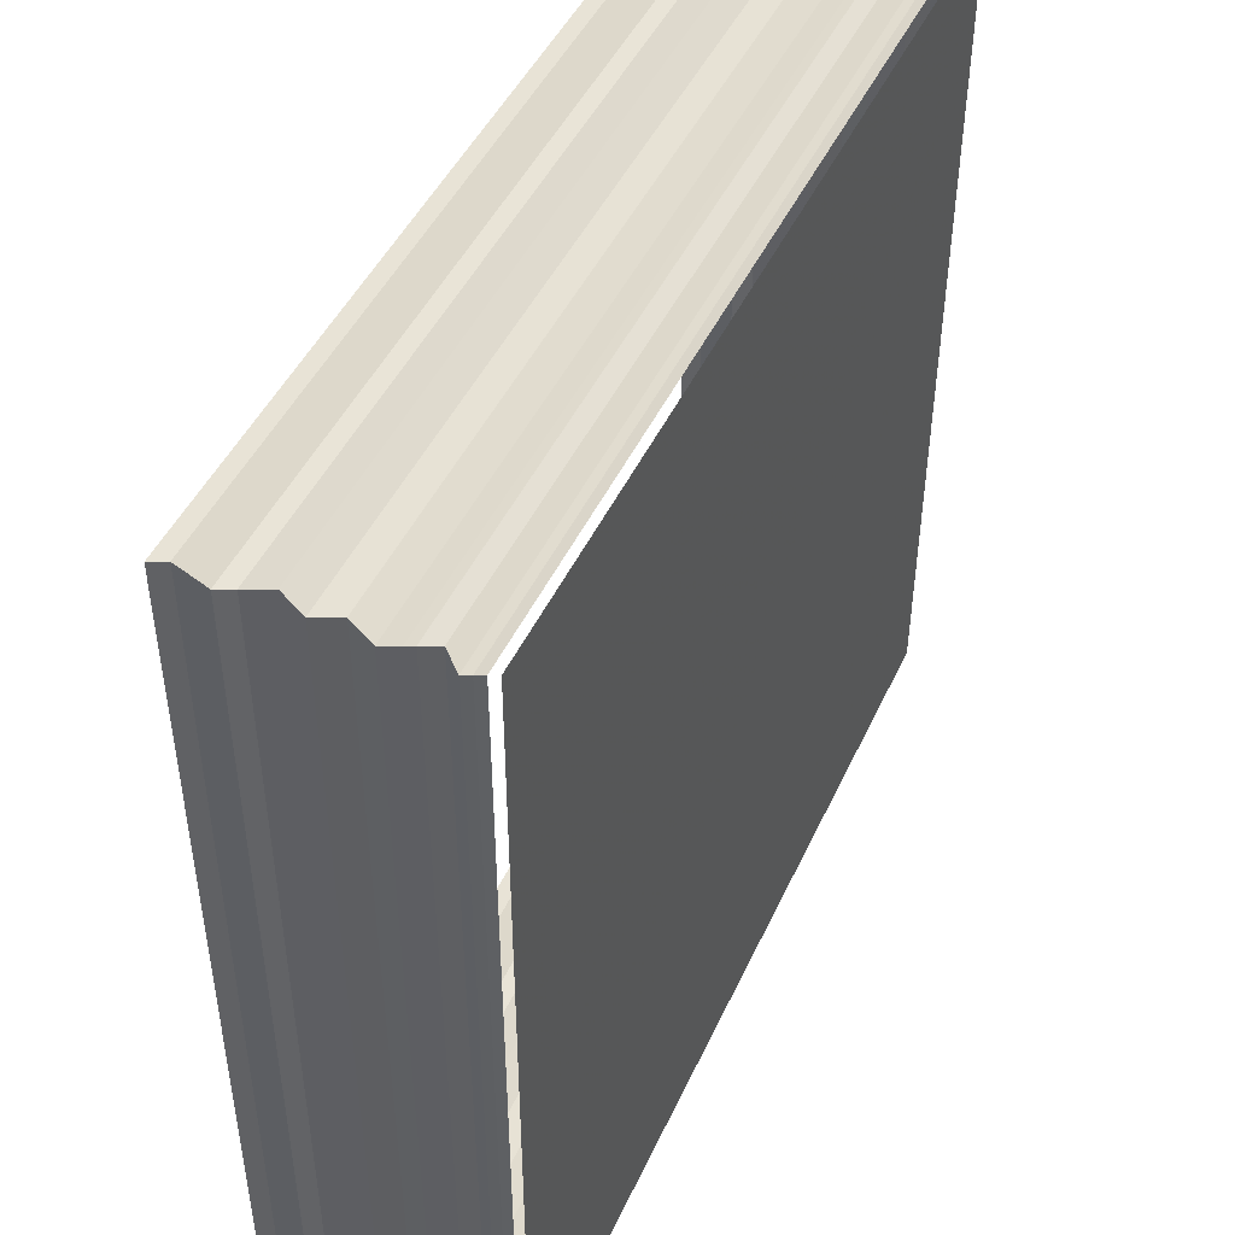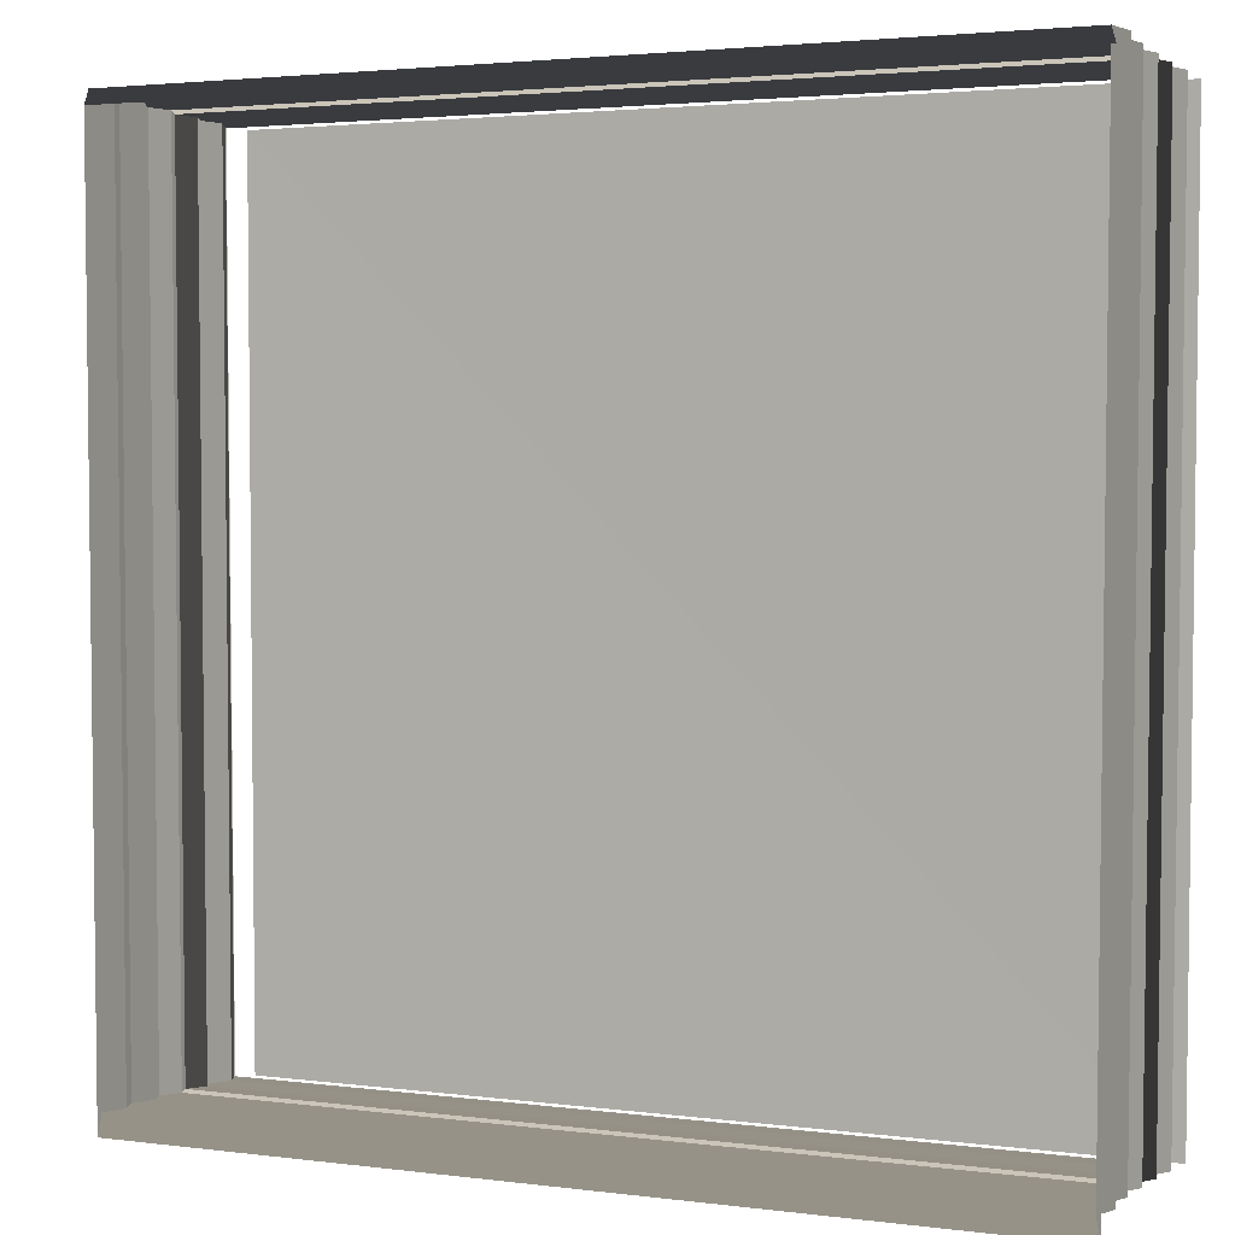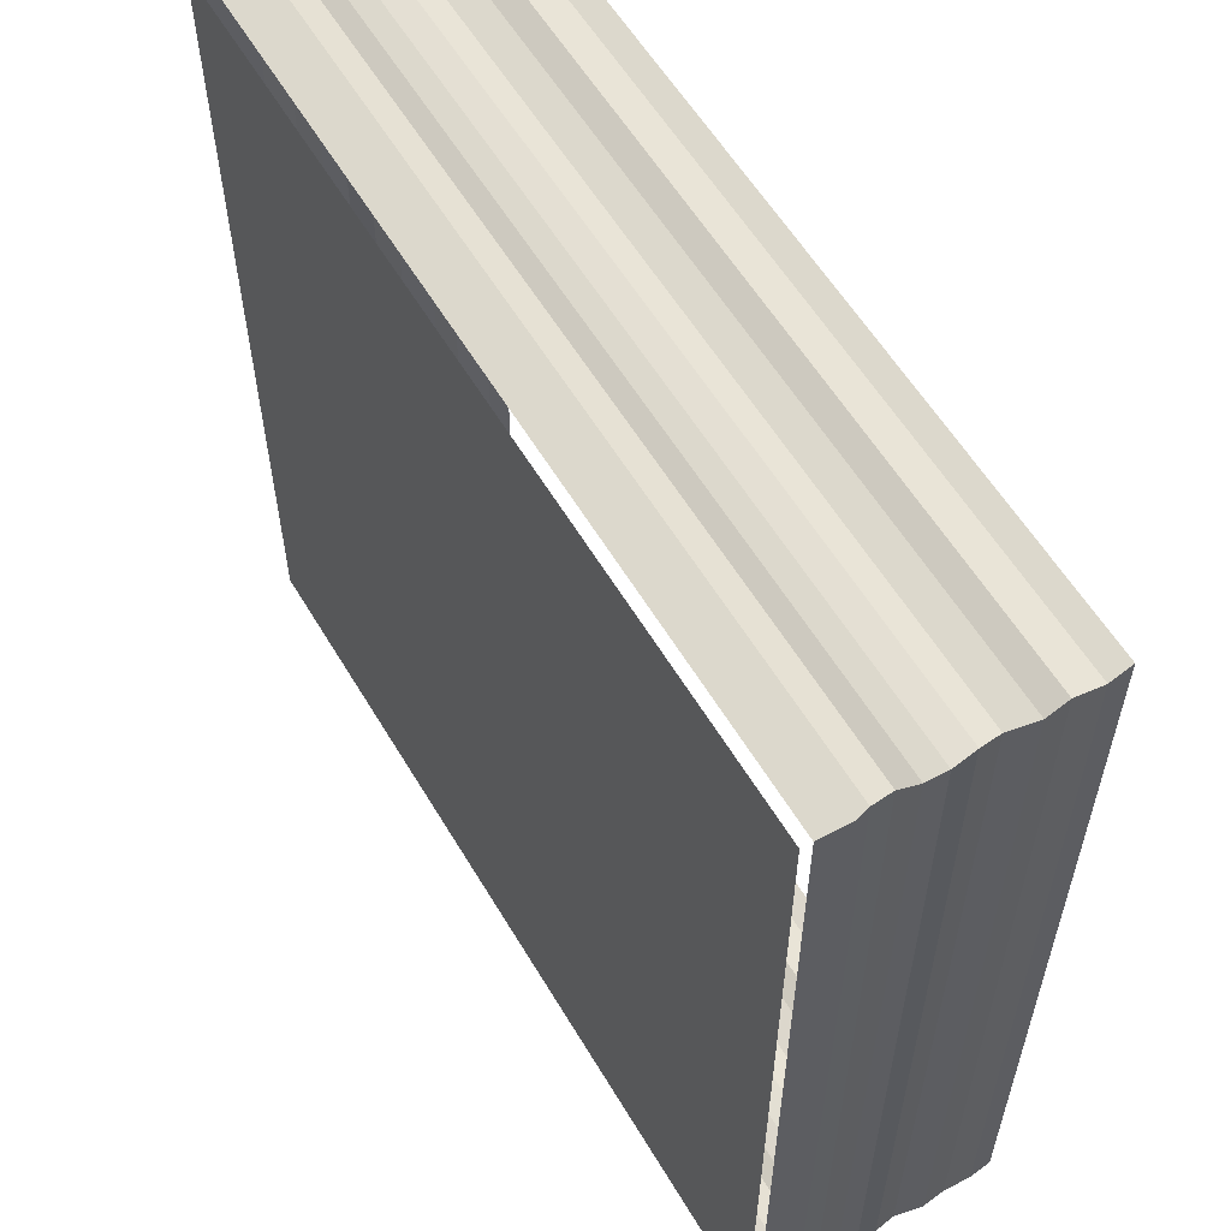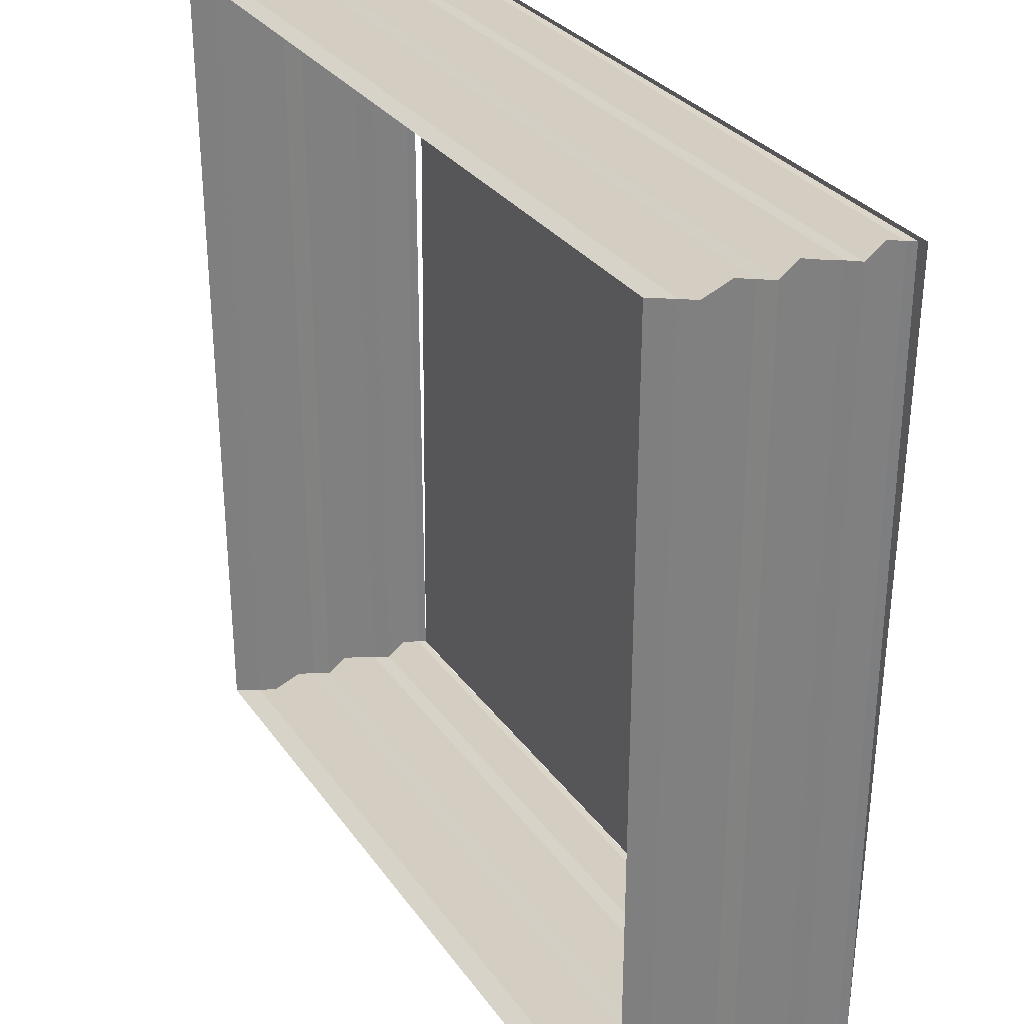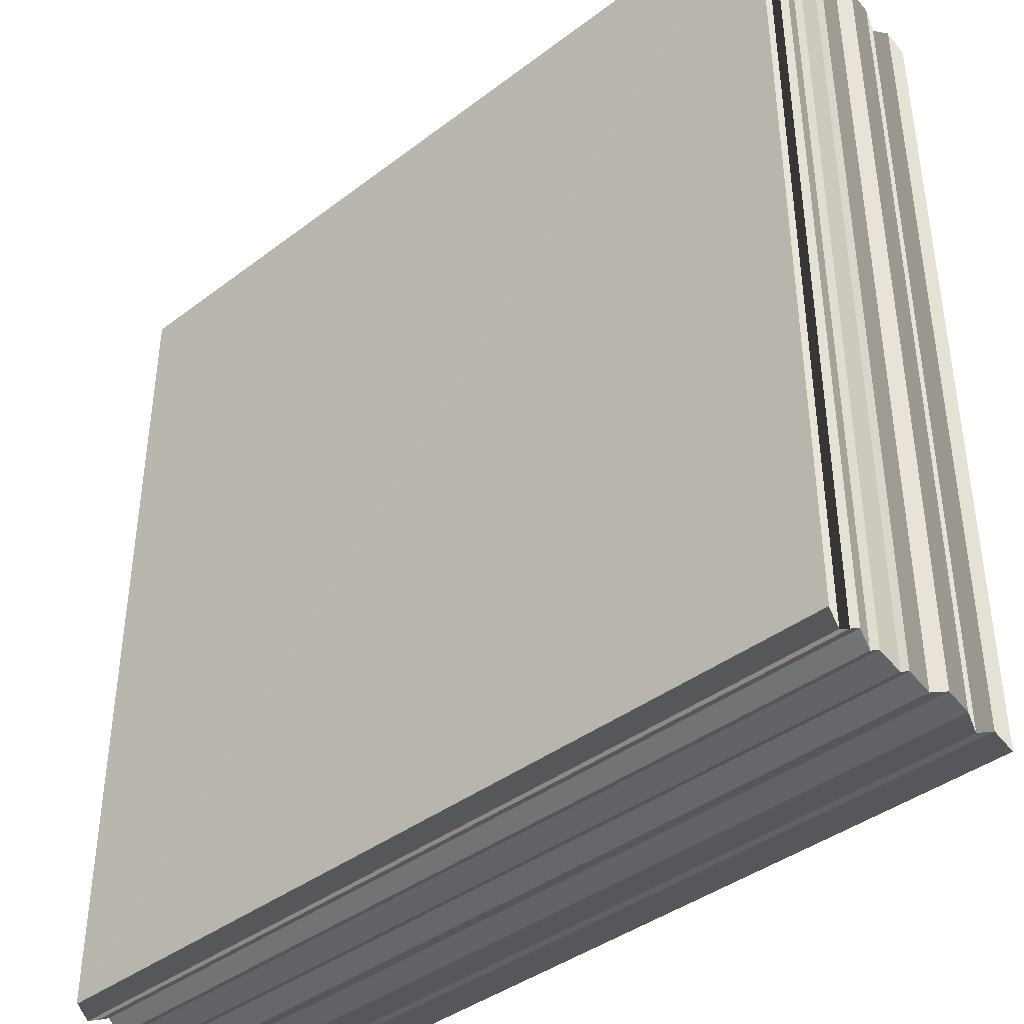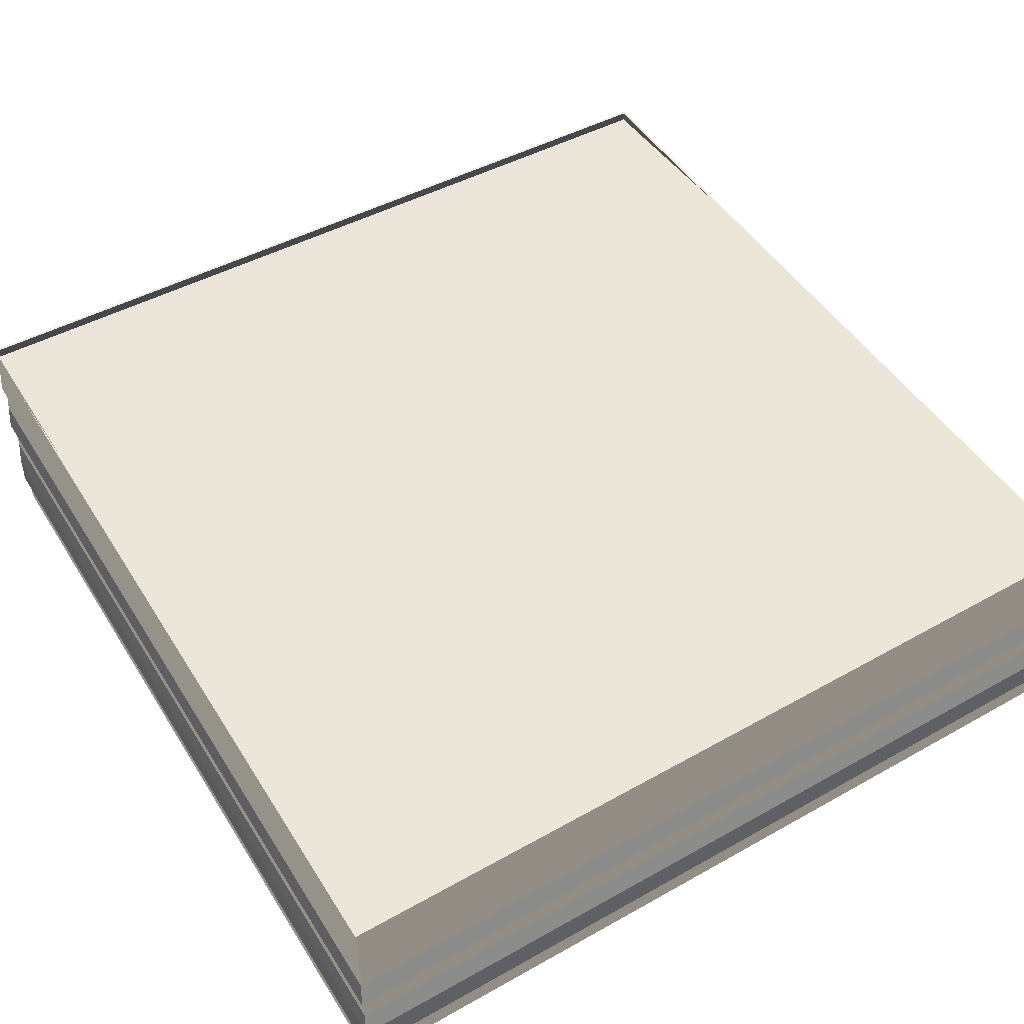
<metadata>
{"format":"obj","ext":"obj","renderer":"f3d","projection":"perspective","resolution":1024,"background":"white","views":[{"elev":47.1,"azim":-65.4,"up":"+Y"},{"elev":4.3,"azim":-156.0,"up":"+Y"},{"elev":58.1,"azim":59.7,"up":"+Y"},{"elev":30.3,"azim":-119.1,"up":"+Y"},{"elev":-40.2,"azim":42.1,"up":"+Y"},{"elev":49.7,"azim":148.8,"up":"+Z"}]}
</metadata>
<code>
o 4442
v 2205 1864 9.869
v 2205 1864 9.869
v 2205 1864 9.869
v 2205 1864 9.869
v 2205 1864 9.869
v 2205 1864 9.869
v 2205 1864 9.869
v 2205 1864 9.869
v 2205 1864 9.87
v 2205 1864 9.869
v 2205 1864 9.87
v 2205 1864 9.87
v 2205 1864 9.87
v 2205 1864 9.87
v 2205 1864 9.87
v 2205 1864 9.87
v 2205 1864 9.87
v 2205 1864 9.87
v 2205 1864 9.87
v 2205 1864 9.87
v 2205 1864 9.871
v 2205 1864 9.87
v 2205 1864 9.871
v 2205 1864 9.871
v 2205 1864 9.871
v 2205 1864 9.871
v 2205 1864 9.871
v 2205 1864 9.871
v 2205 1864 9.871
v 2205 1864 9.871
v 2205 1864 9.871
v 2205 1864 9.871
v 2205 1864 9.871
v 2205 1864 9.871
v 2205 1864 9.871
v 2205 1864 9.871
v 2205 1864 9.871
v 2205 1864 9.871
v 2205 1864 9.872
v 2205 1864 9.871
v 2205 1864 9.872
v 2205 1864 9.872
v 2205 1864 9.869
v 2205 1864 9.869
v 2205 1864 9.869
v 2205 1864 9.869
v 2205 1864 9.869
v 2205 1864 9.869
v 2205 1864 9.869
v 2205 1864 9.87
v 2205 1864 9.869
v 2205 1864 9.869
v 2205 1864 9.87
v 2205 1864 9.87
v 2205 1864 9.87
v 2205 1864 9.87
v 2205 1864 9.87
v 2205 1864 9.87
v 2205 1864 9.87
v 2205 1864 9.87
v 2205 1864 9.87
v 2205 1864 9.87
v 2205 1864 9.87
v 2205 1864 9.871
v 2205 1864 9.871
v 2205 1864 9.871
v 2205 1864 9.871
v 2205 1864 9.871
v 2205 1864 9.871
v 2205 1864 9.871
v 2205 1864 9.871
v 2205 1864 9.871
v 2205 1864 9.871
v 2205 1864 9.871
v 2205 1864 9.871
v 2205 1864 9.871
v 2205 1864 9.871
v 2205 1864 9.871
v 2205 1864 9.871
v 2205 1864 9.871
v 2205 1864 9.872
v 2205 1864 9.871
v 2205 1864 9.872
v 2205 1864 9.872
v 2205 1864 9.869
v 2205 1864 9.869
v 2205 1864 9.869
v 2205 1864 9.869
v 2205 1864 9.869
v 2205 1864 9.869
v 2205 1864 9.869
v 2205 1864 9.869
v 2205 1864 9.87
v 2205 1864 9.869
v 2205 1864 9.87
v 2205 1864 9.87
v 2205 1864 9.87
v 2205 1864 9.87
v 2205 1864 9.87
v 2205 1864 9.87
v 2205 1864 9.87
v 2205 1864 9.87
v 2205 1864 9.87
v 2205 1864 9.87
v 2205 1864 9.871
v 2205 1864 9.87
v 2205 1864 9.871
v 2205 1864 9.871
v 2205 1864 9.871
v 2205 1864 9.871
v 2205 1864 9.871
v 2205 1864 9.871
v 2205 1864 9.871
v 2205 1864 9.871
v 2205 1864 9.871
v 2205 1864 9.871
v 2205 1864 9.871
v 2205 1864 9.871
v 2205 1864 9.871
v 2205 1864 9.871
v 2205 1864 9.871
v 2205 1864 9.871
v 2205 1864 9.872
v 2205 1864 9.871
v 2205 1864 9.872
v 2205 1864 9.872
v 2205 1864 9.869
v 2205 1864 9.869
v 2205 1864 9.869
v 2205 1864 9.869
v 2205 1864 9.869
v 2205 1864 9.869
v 2205 1864 9.869
v 2205 1864 9.869
v 2205 1864 9.87
v 2205 1864 9.869
v 2205 1864 9.87
v 2205 1864 9.87
v 2205 1864 9.87
v 2205 1864 9.87
v 2205 1864 9.87
v 2205 1864 9.87
v 2205 1864 9.87
v 2205 1864 9.87
v 2205 1864 9.87
v 2205 1864 9.87
v 2205 1864 9.871
v 2205 1864 9.87
v 2205 1864 9.871
v 2205 1864 9.871
v 2205 1864 9.871
v 2205 1864 9.871
v 2205 1864 9.871
v 2205 1864 9.871
v 2205 1864 9.871
v 2205 1864 9.871
v 2205 1864 9.871
v 2205 1864 9.871
v 2205 1864 9.871
v 2205 1864 9.871
v 2205 1864 9.871
v 2205 1864 9.871
v 2205 1864 9.871
v 2205 1864 9.871
v 2205 1864 9.872
v 2205 1864 9.871
v 2205 1864 9.872
v 2205 1864 9.872
v 2205 1864 9.872
v 2205 1864 9.872
v 2205 1864 9.872
v 2205 1864 9.872
f 1 2 3
f 3 4 5
f 4 6 7
f 5 8 9
f 8 7 10
f 9 11 12
f 11 10 13
f 12 14 15
f 14 13 16
f 15 17 18
f 17 16 19
f 18 20 21
f 20 19 22
f 21 23 24
f 23 22 25
f 24 26 27
f 26 25 28
f 27 29 30
f 29 28 31
f 30 32 33
f 32 31 34
f 33 35 36
f 35 34 37
f 36 38 39
f 38 37 40
f 41 40 42
f 43 44 45
f 46 45 47
f 48 43 49
f 49 46 50
f 51 52 48
f 53 47 54
f 50 53 55
f 56 54 57
f 55 56 58
f 59 57 60
f 58 59 61
f 62 60 63
f 61 62 64
f 65 63 66
f 64 65 67
f 68 66 69
f 67 68 70
f 71 69 72
f 70 71 73
f 74 72 75
f 73 74 76
f 77 75 78
f 76 77 79
f 79 80 81
f 80 78 82
f 83 82 84
f 85 86 87
f 87 88 89
f 88 90 91
f 89 92 93
f 92 91 94
f 93 95 96
f 95 94 97
f 96 98 99
f 98 97 100
f 99 101 102
f 101 100 103
f 102 104 105
f 104 103 106
f 105 107 108
f 107 106 109
f 108 110 111
f 110 109 112
f 111 113 114
f 113 112 115
f 114 116 117
f 116 115 118
f 117 119 120
f 119 118 121
f 120 122 123
f 122 121 124
f 125 124 126
f 127 128 129
f 129 130 131
f 130 132 133
f 131 134 135
f 134 133 136
f 135 137 138
f 137 136 139
f 138 140 141
f 140 139 142
f 141 143 144
f 143 142 145
f 144 146 147
f 146 145 148
f 147 149 150
f 149 148 151
f 150 152 153
f 152 151 154
f 153 155 156
f 155 154 157
f 156 158 159
f 158 157 160
f 159 161 162
f 161 160 163
f 162 164 165
f 164 163 166
f 167 166 168
f 169 170 171
f 170 172 171

</code>
